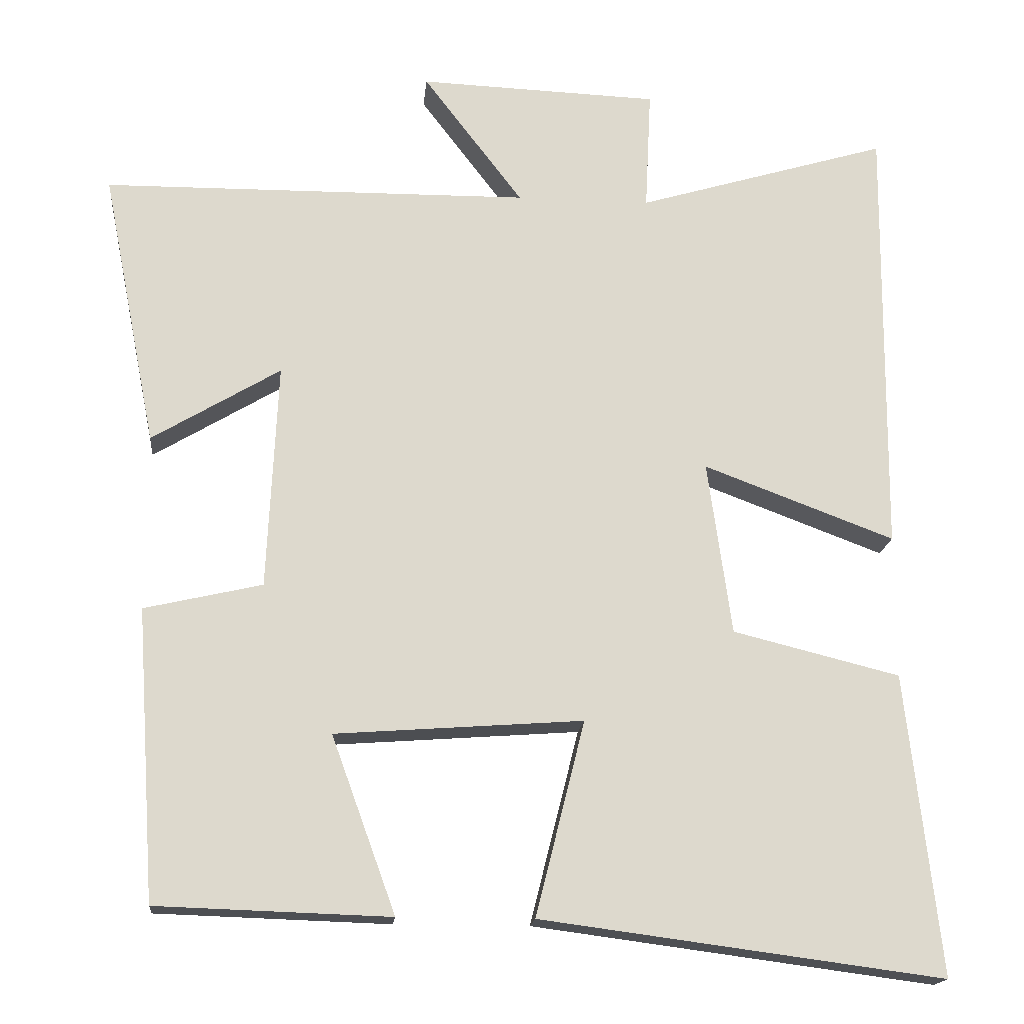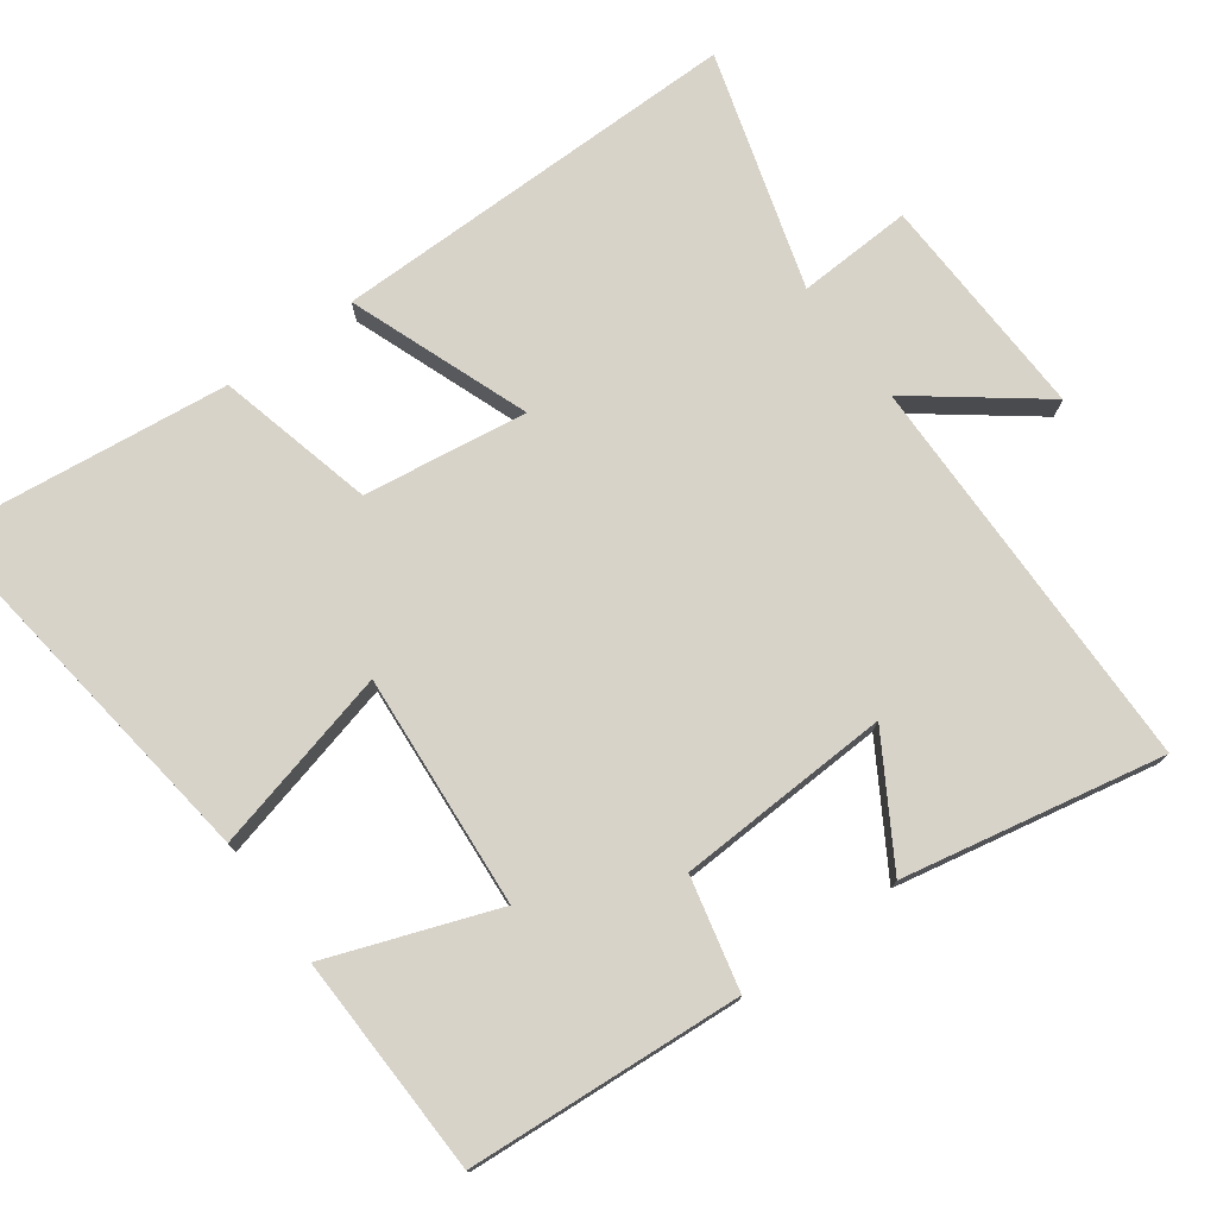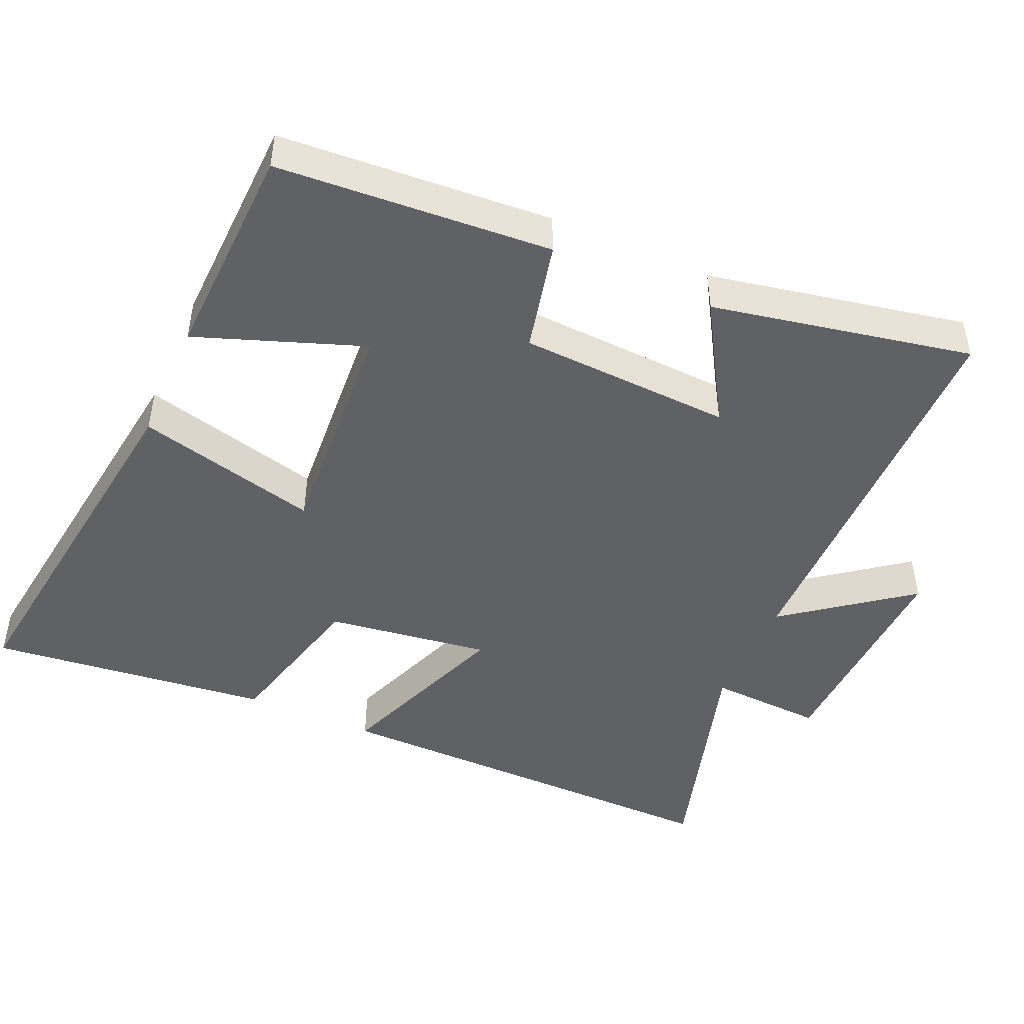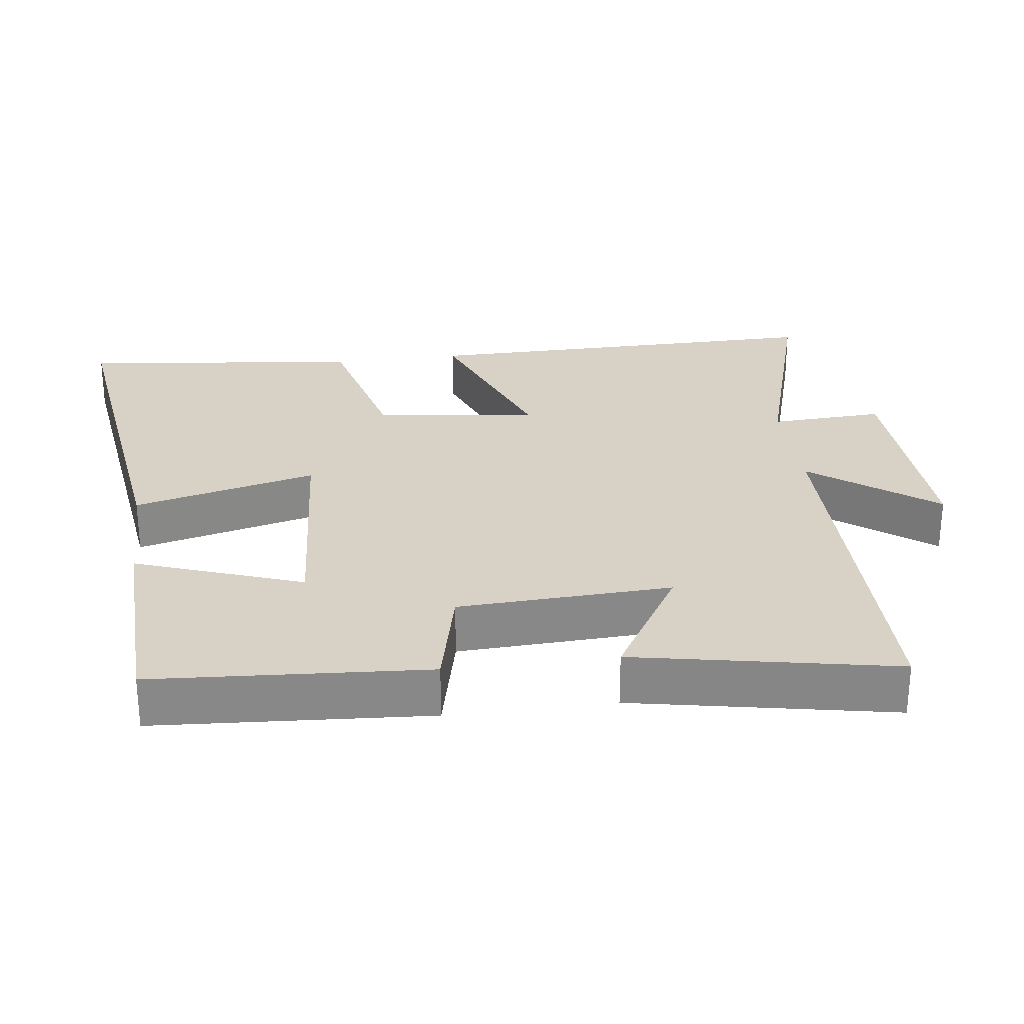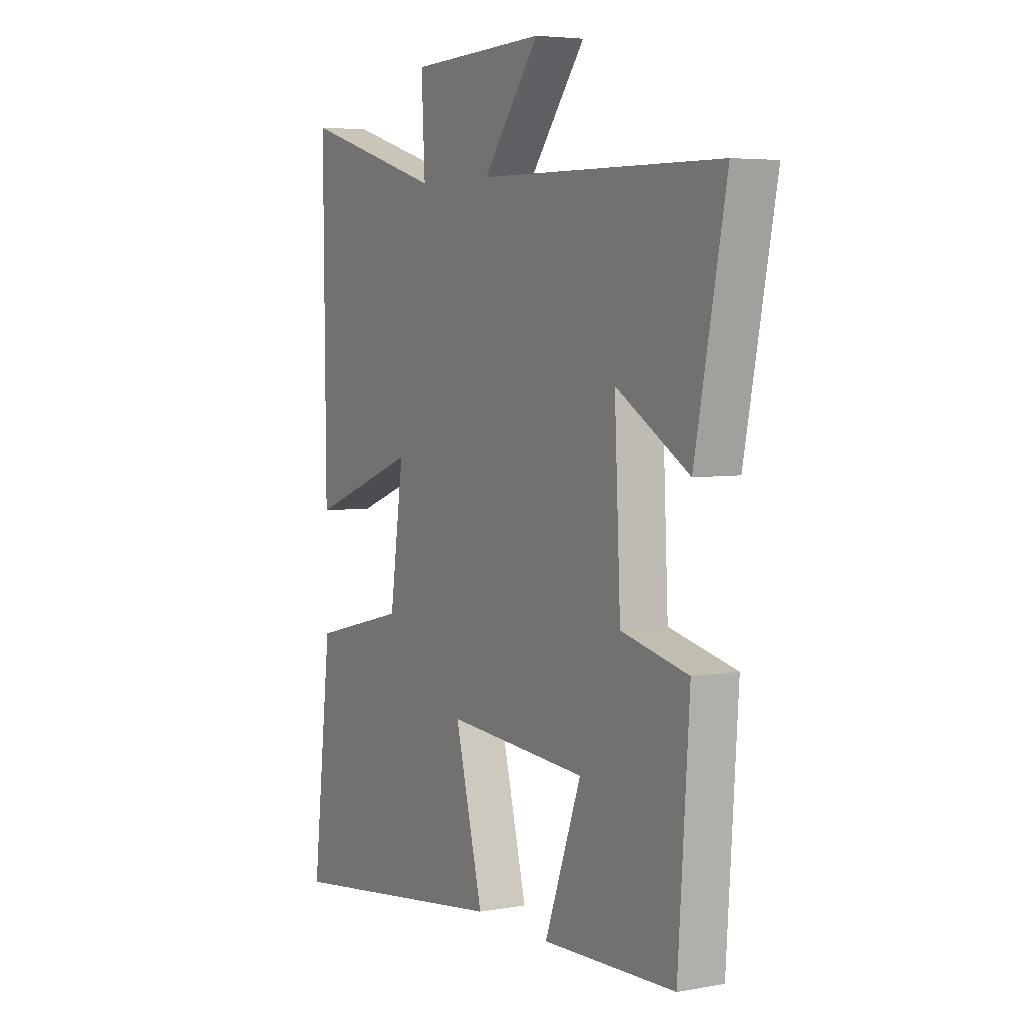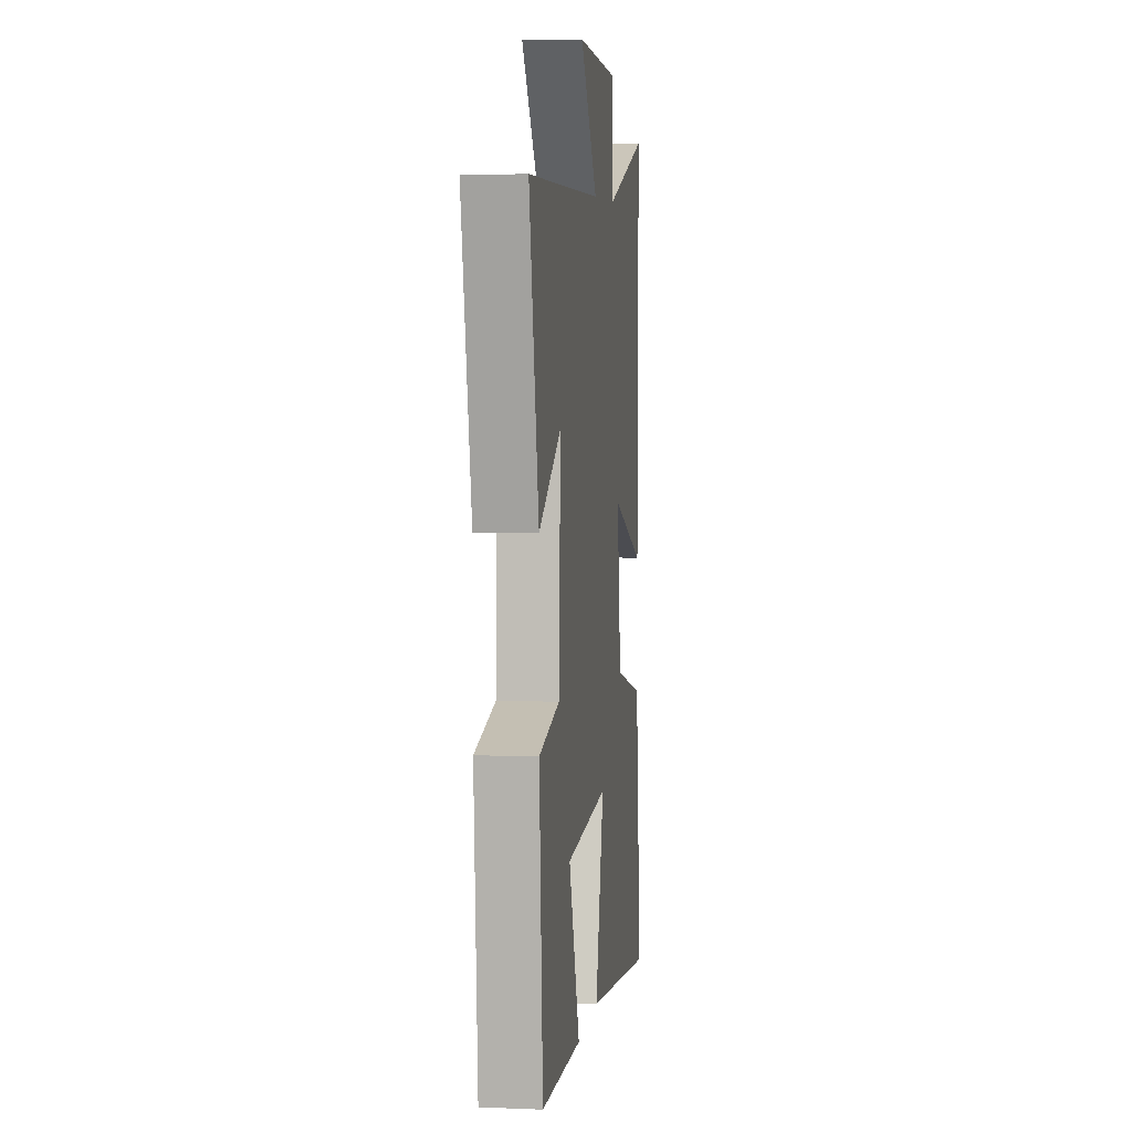
<metadata>
{"format":"obj","ext":"obj","renderer":"f3d","projection":"perspective","resolution":1024,"background":"white","views":[{"elev":-17.3,"azim":-5.5,"up":"+Z"},{"elev":75.8,"azim":-126.0,"up":"+Y"},{"elev":-46.7,"azim":-113.9,"up":"+Y"},{"elev":27.5,"azim":-97.5,"up":"+Y"},{"elev":4.8,"azim":-119.6,"up":"+Z"},{"elev":5.1,"azim":-82.6,"up":"+Z"}]}
</metadata>
<code>
v 0.545 0.07 -0.57
v 0.013 0.07 -0.5
v 0.078 0.07 -0.242
v -0.25 0.07 -0.266
v -0.165 0.07 -0.5
v -0.474 0.07 -0.49
v -0.5 0.07 -0.105
v -0.344 0.07 -0.069
v -0.33 0.07 0.231
v -0.5 0.07 0.129
v -0.572 0.07 0.494
v -0.006 0.07 0.5
v -0.138 0.07 0.673
v 0.18 0.07 0.661
v 0.172 0.07 0.5
v 0.505 0.07 0.599
v 0.5 0.07 0.018
v 0.247 0.07 0.113
v 0.279 0.07 -0.117
v 0.5 0.07 -0.172
v 0.545 0 -0.57
v 0.013 0 -0.5
v 0.078 0 -0.242
v -0.25 0 -0.266
v -0.165 0 -0.5
v -0.474 0 -0.49
v -0.5 0 -0.105
v -0.344 0 -0.069
v -0.33 0 0.231
v -0.5 0 0.129
v -0.572 0 0.494
v -0.006 0 0.5
v -0.138 0 0.673
v 0.18 0 0.661
v 0.172 0 0.5
v 0.505 0 0.599
v 0.5 0 0.018
v 0.247 0 0.113
v 0.279 0 -0.117
v 0.5 0 -0.172
f 19 20 1 2
f 18 19 2 3
f 15 16 17 18
f 15 18 3 4
f 12 13 14 15
f 12 15 4
f 9 10 11 12
f 8 9 12 4
f 6 7 8
f 4 5 6 8
f 22 21 40 39
f 23 22 39 38
f 38 37 36 35
f 24 23 38 35
f 35 34 33 32
f 24 35 32
f 32 31 30 29
f 24 32 29 28
f 28 27 26
f 28 26 25 24
f 1 21 22 2
f 2 22 23 3
f 3 23 24 4
f 4 24 25 5
f 5 25 26 6
f 6 26 27 7
f 7 27 28 8
f 8 28 29 9
f 9 29 30 10
f 10 30 31 11
f 11 31 32 12
f 12 32 33 13
f 13 33 34 14
f 14 34 35 15
f 15 35 36 16
f 16 36 37 17
f 17 37 38 18
f 18 38 39 19
f 19 39 40 20
f 20 40 21 1

</code>
